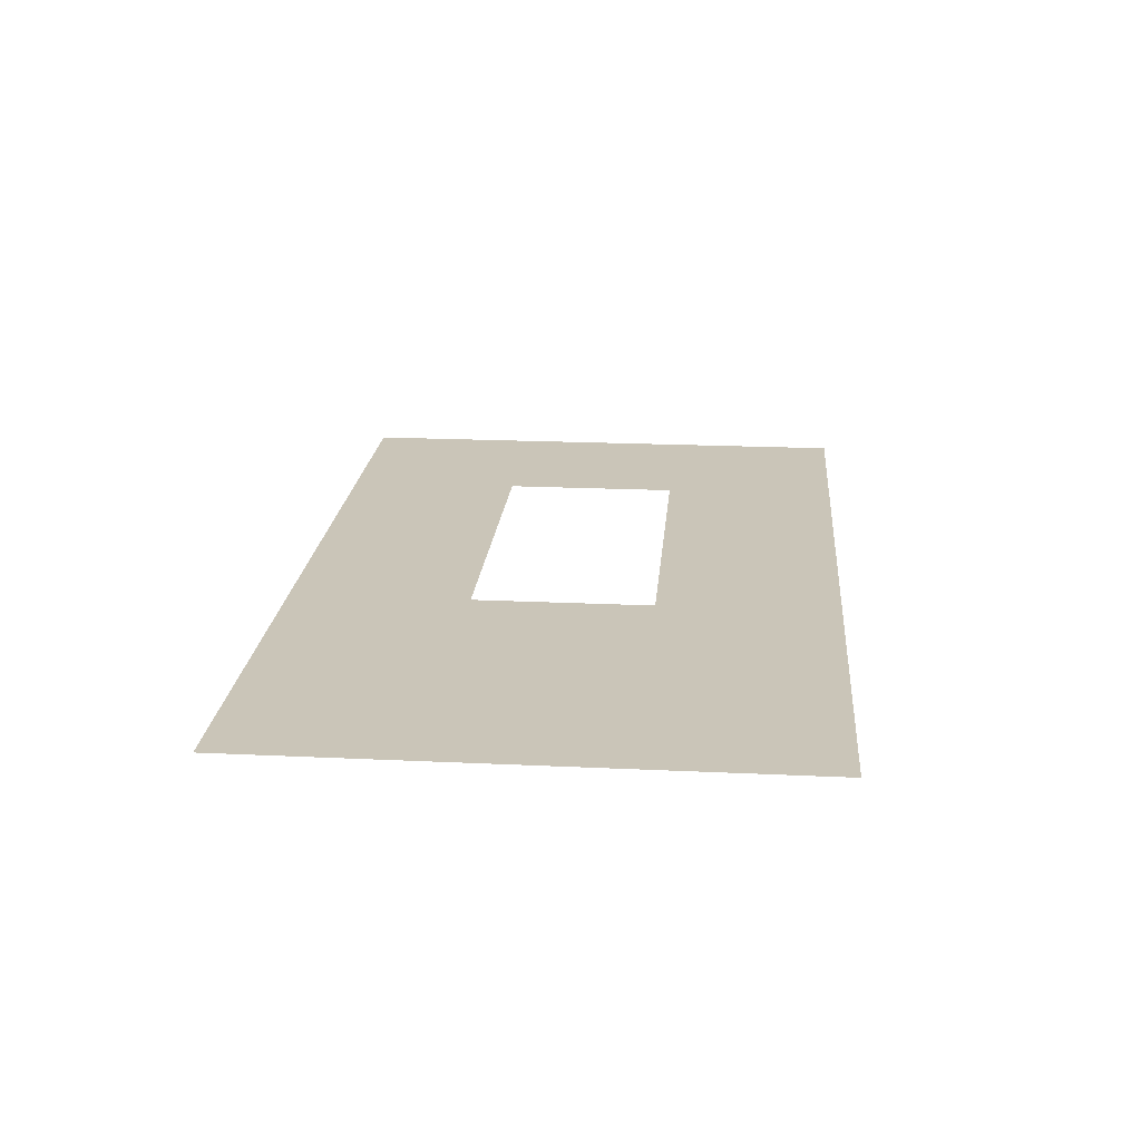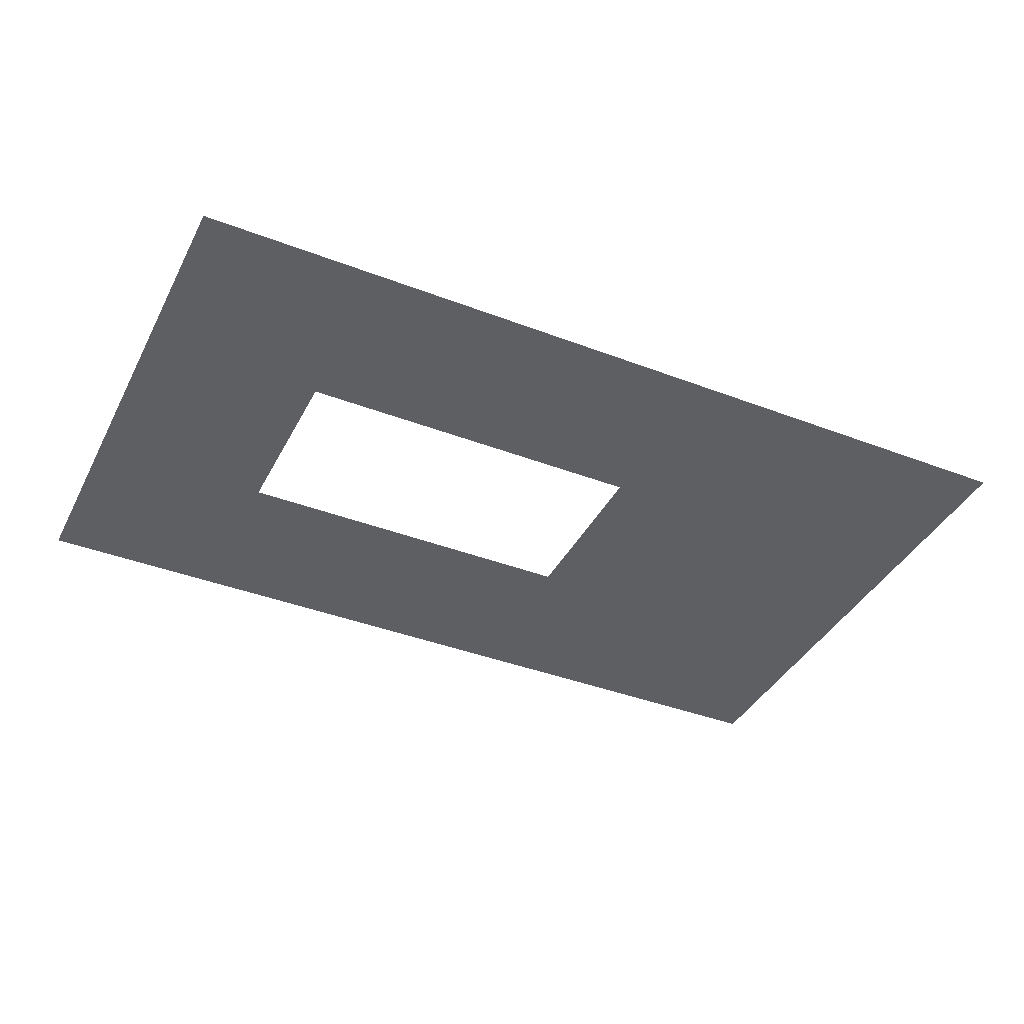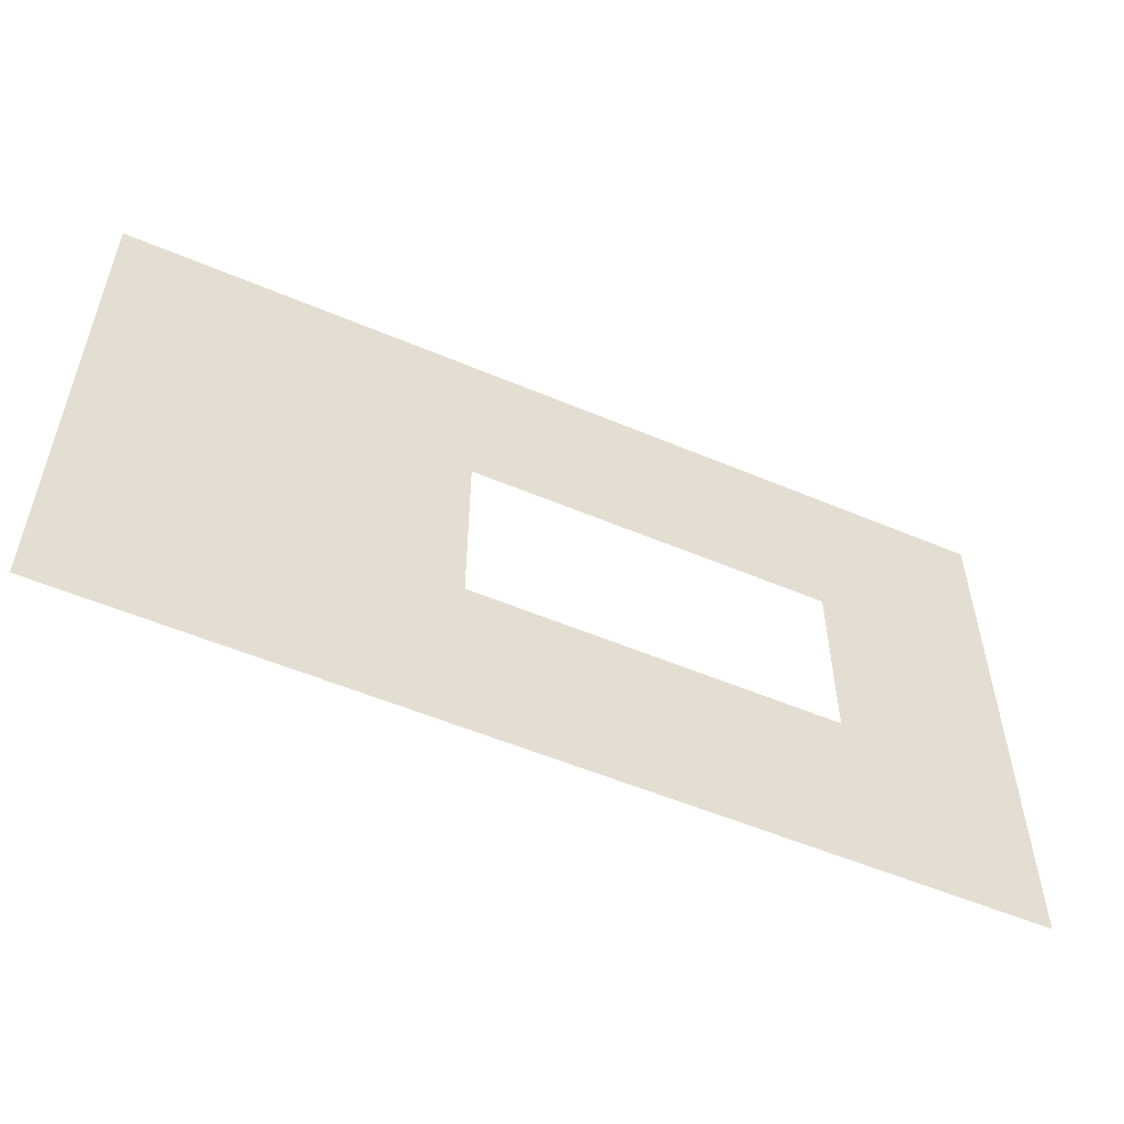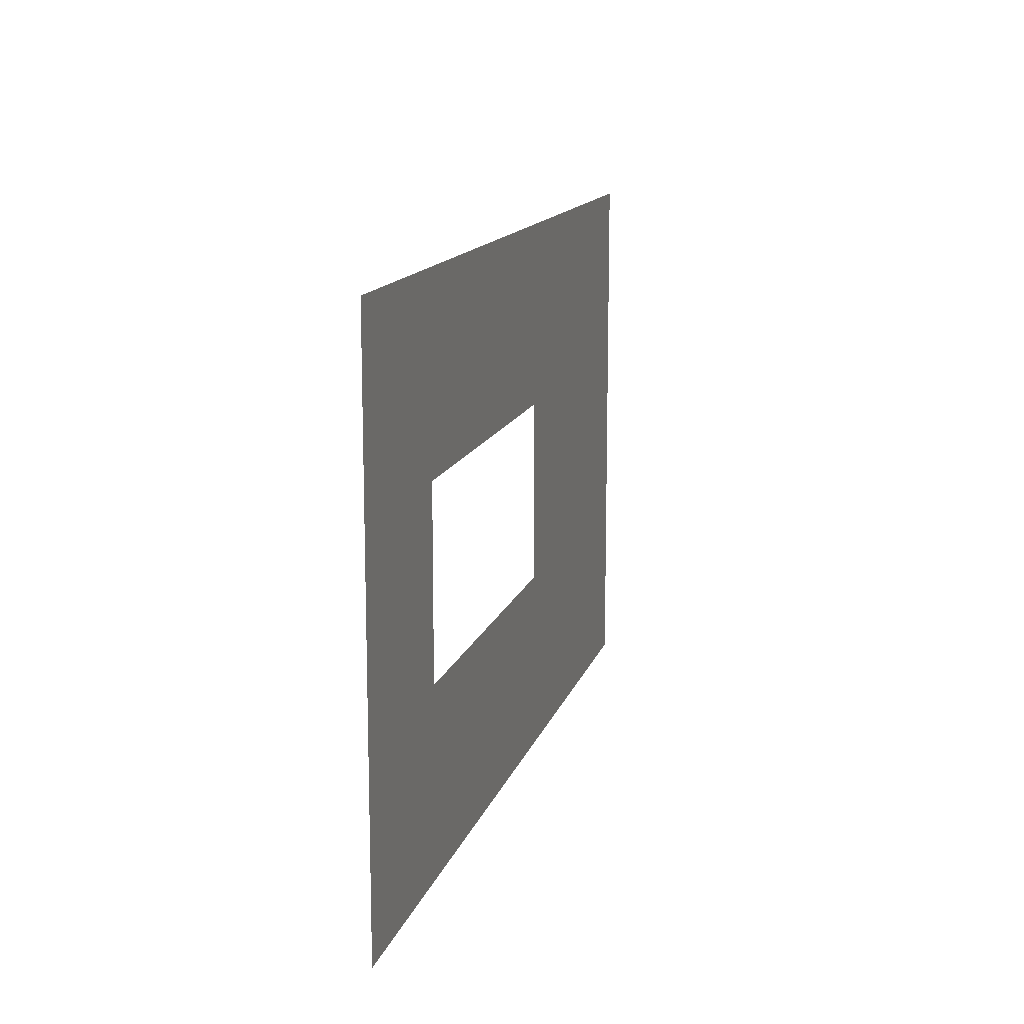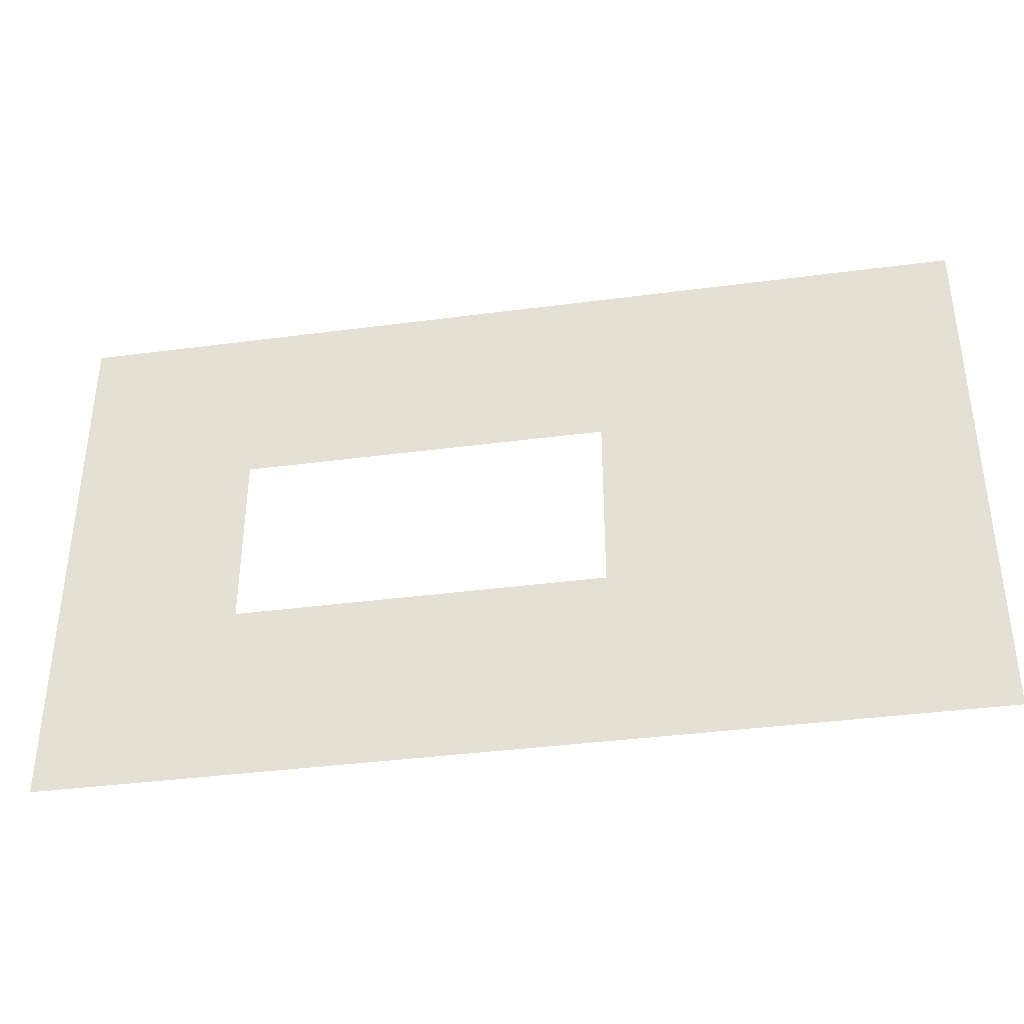
<metadata>
{"format":"obj","ext":"obj","renderer":"f3d","projection":"perspective","resolution":1024,"background":"white","views":[{"elev":20.4,"azim":94.9,"up":"+Y"},{"elev":-39.7,"azim":-25.4,"up":"+Y"},{"elev":-54.3,"azim":155.8,"up":"+Z"},{"elev":13.6,"azim":-75.6,"up":"+Z"},{"elev":-38.2,"azim":9.5,"up":"+Z"}]}
</metadata>
<code>
v -33.41 0 20.05
v -20.05 0 20.05
v -6.682 0 20.05
v 6.682 0 20.05
v 20.05 0 20.05
v 33.41 0 20.05
v -33.41 0 6.682
v -20.05 0 6.682
v -6.682 0 6.682
v 6.682 0 6.682
v 20.05 0 6.682
v 33.41 0 6.682
v -33.41 0 -6.682
v -20.05 0 -6.682
v -6.682 0 -6.682
v 6.682 0 -6.682
v 20.05 0 -6.682
v 33.41 0 -6.682
v -33.41 0 -20.05
v -20.05 0 -20.05
v -6.682 0 -20.05
v 6.682 0 -20.05
v 20.05 0 -20.05
v 33.41 0 -20.05
f 1 2 7
f 7 2 8
f 2 3 8
f 8 3 9
f 3 4 9
f 9 4 10
f 4 5 10
f 10 5 11
f 5 6 11
f 11 6 12
f 7 8 13
f 13 8 14
f 10 11 16
f 16 11 17
f 11 12 17
f 17 12 18
f 13 14 19
f 19 14 20
f 14 15 20
f 20 15 21
f 15 16 21
f 21 16 22
f 16 17 22
f 22 17 23
f 17 18 23
f 23 18 24

</code>
